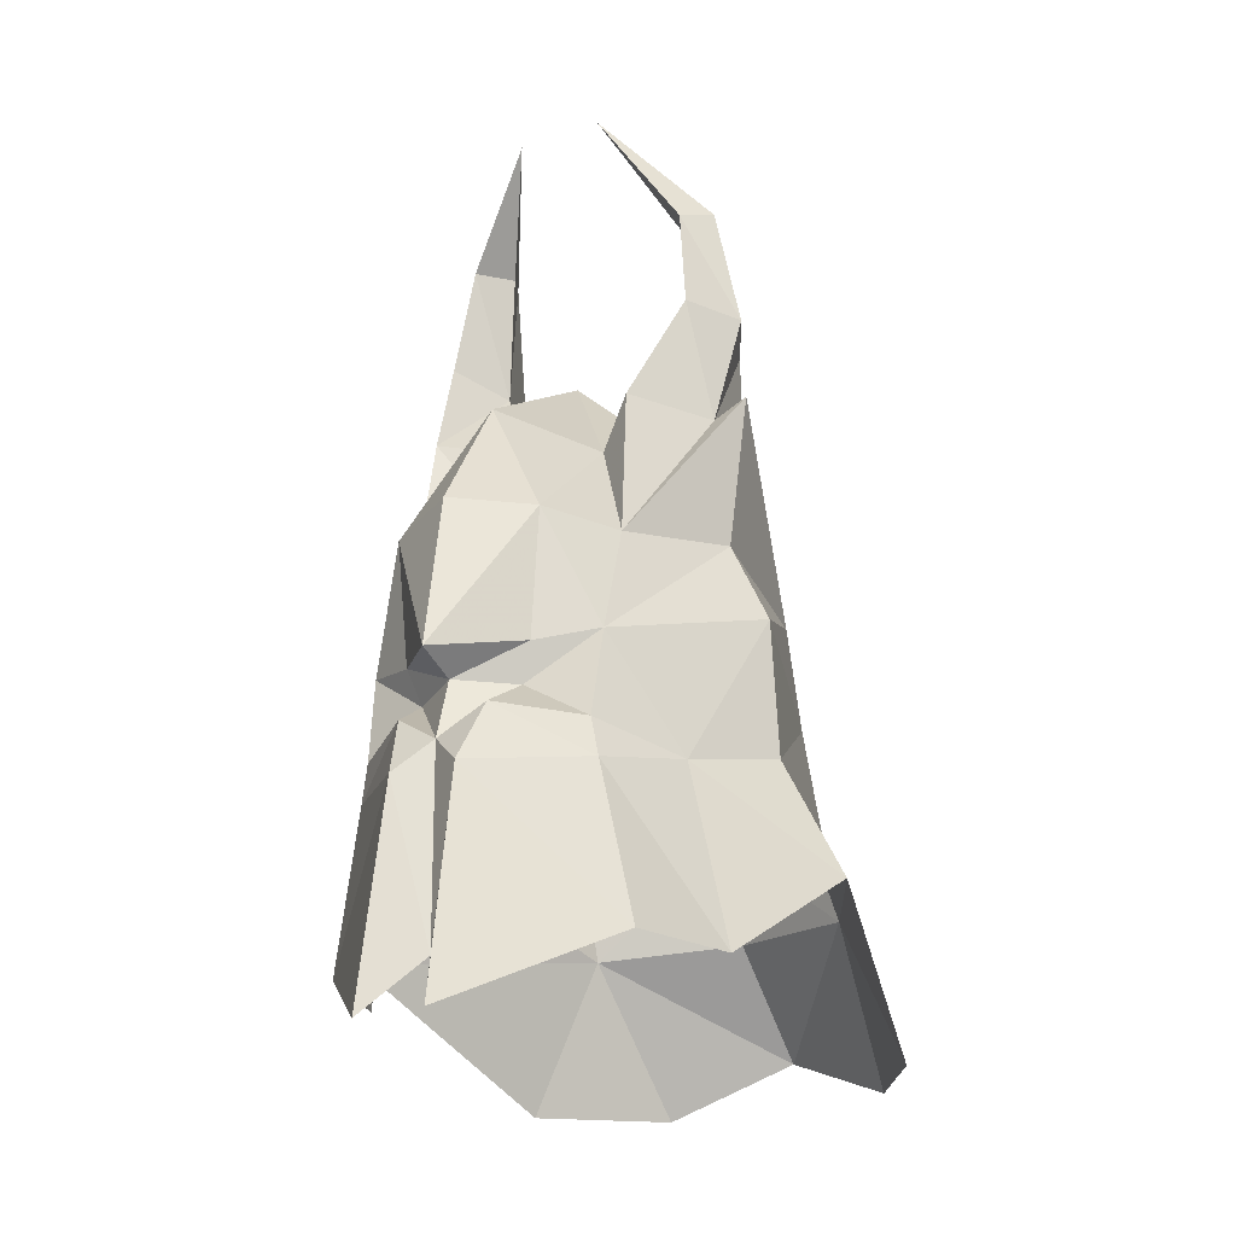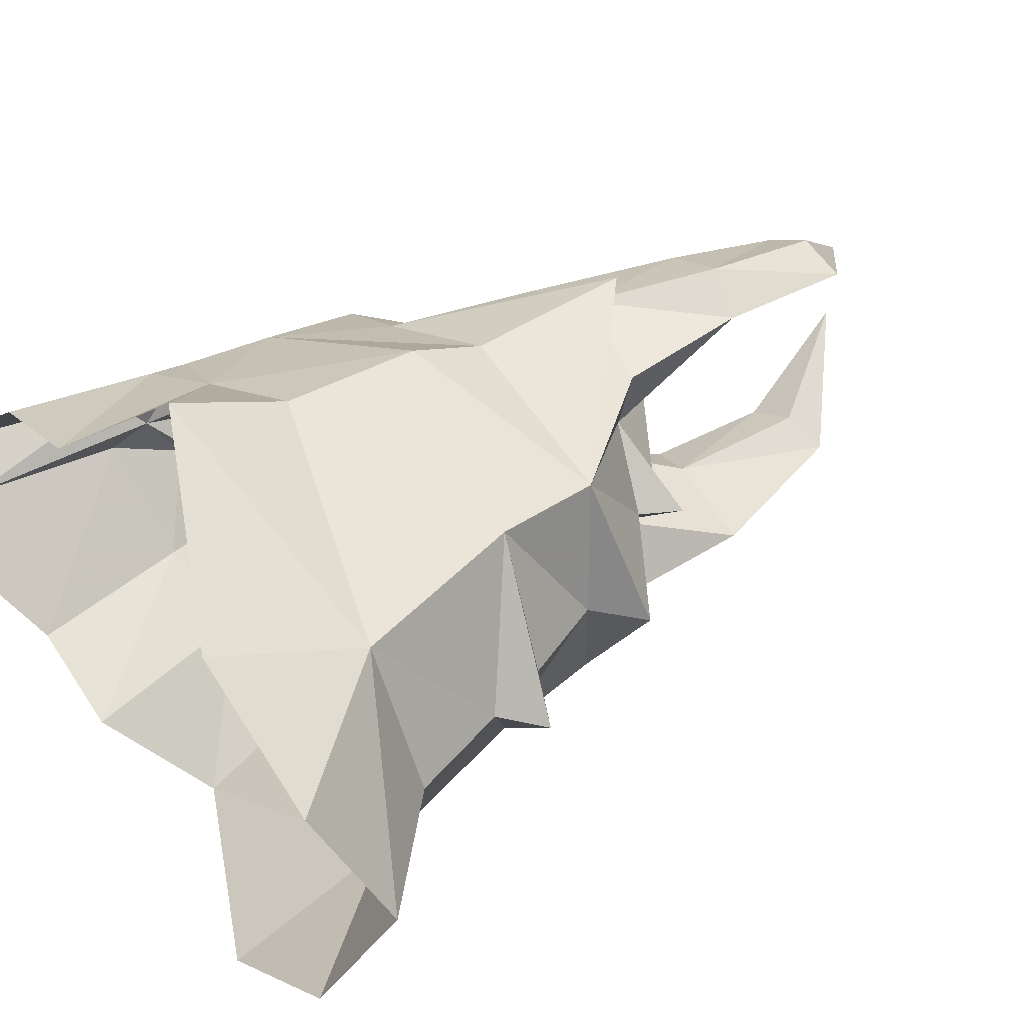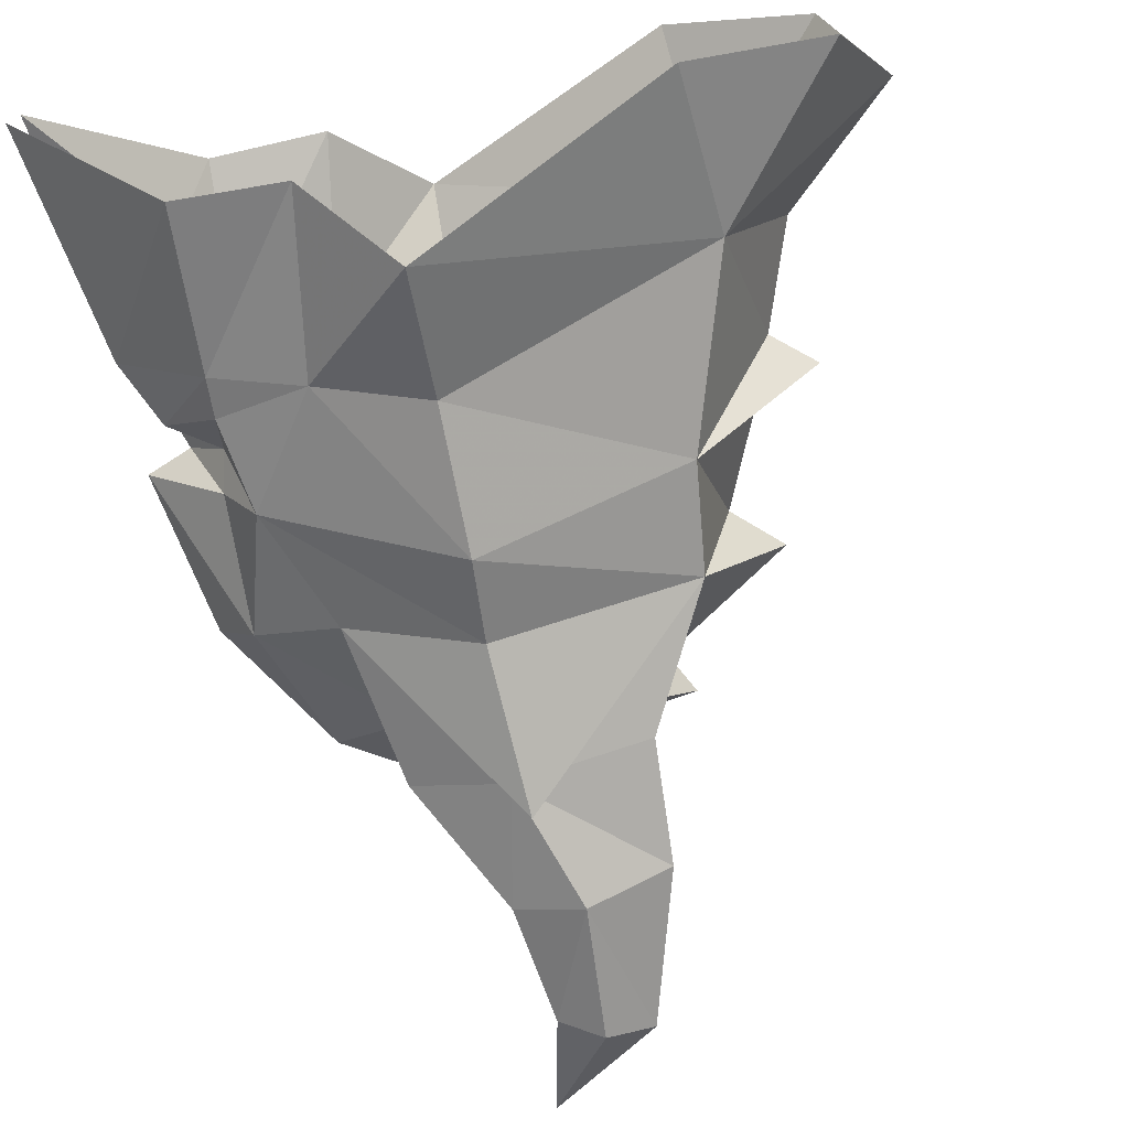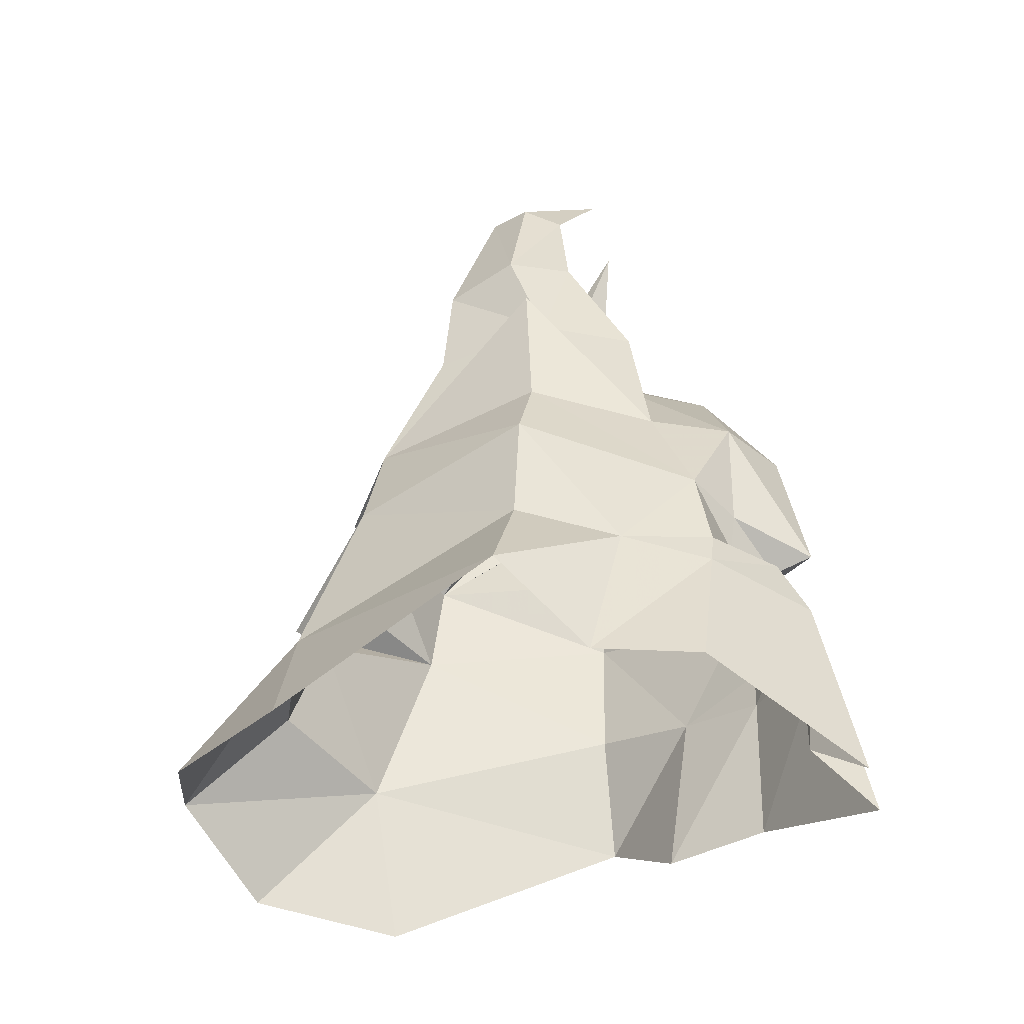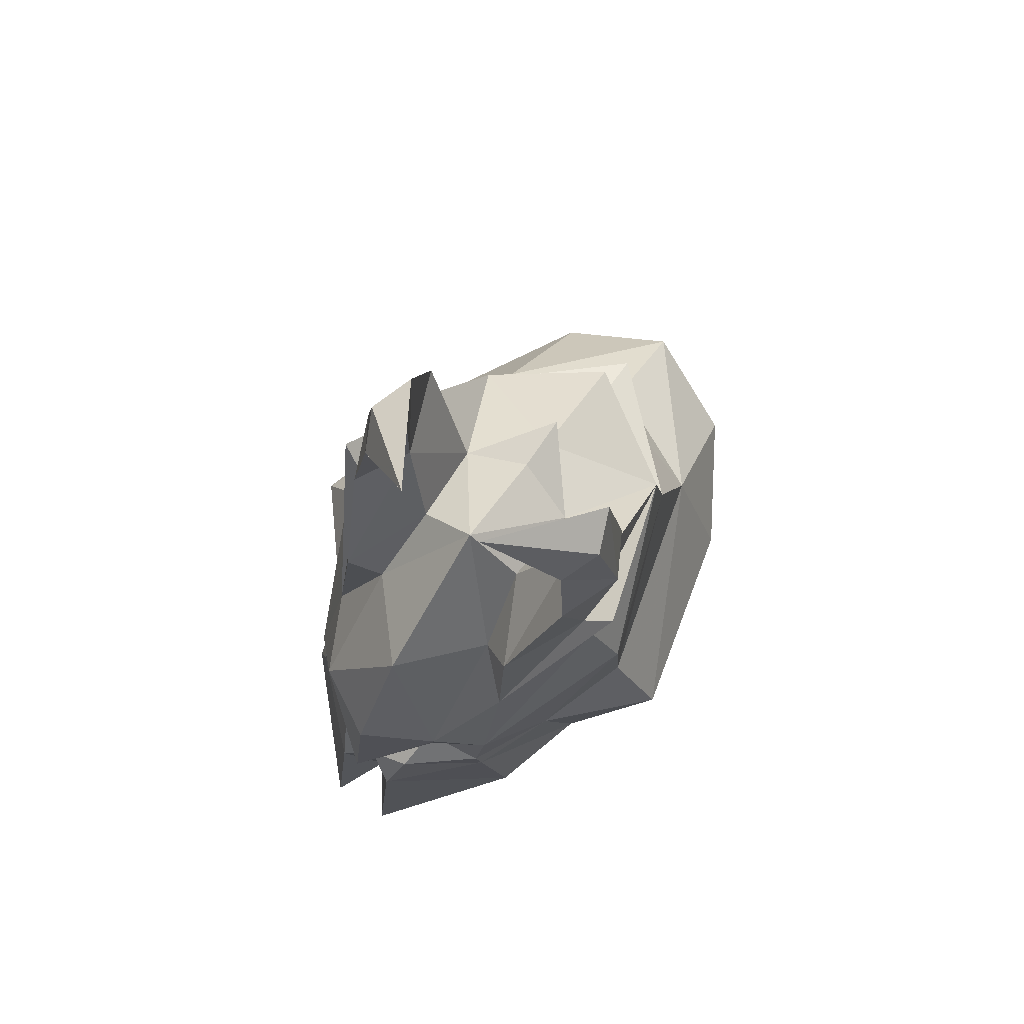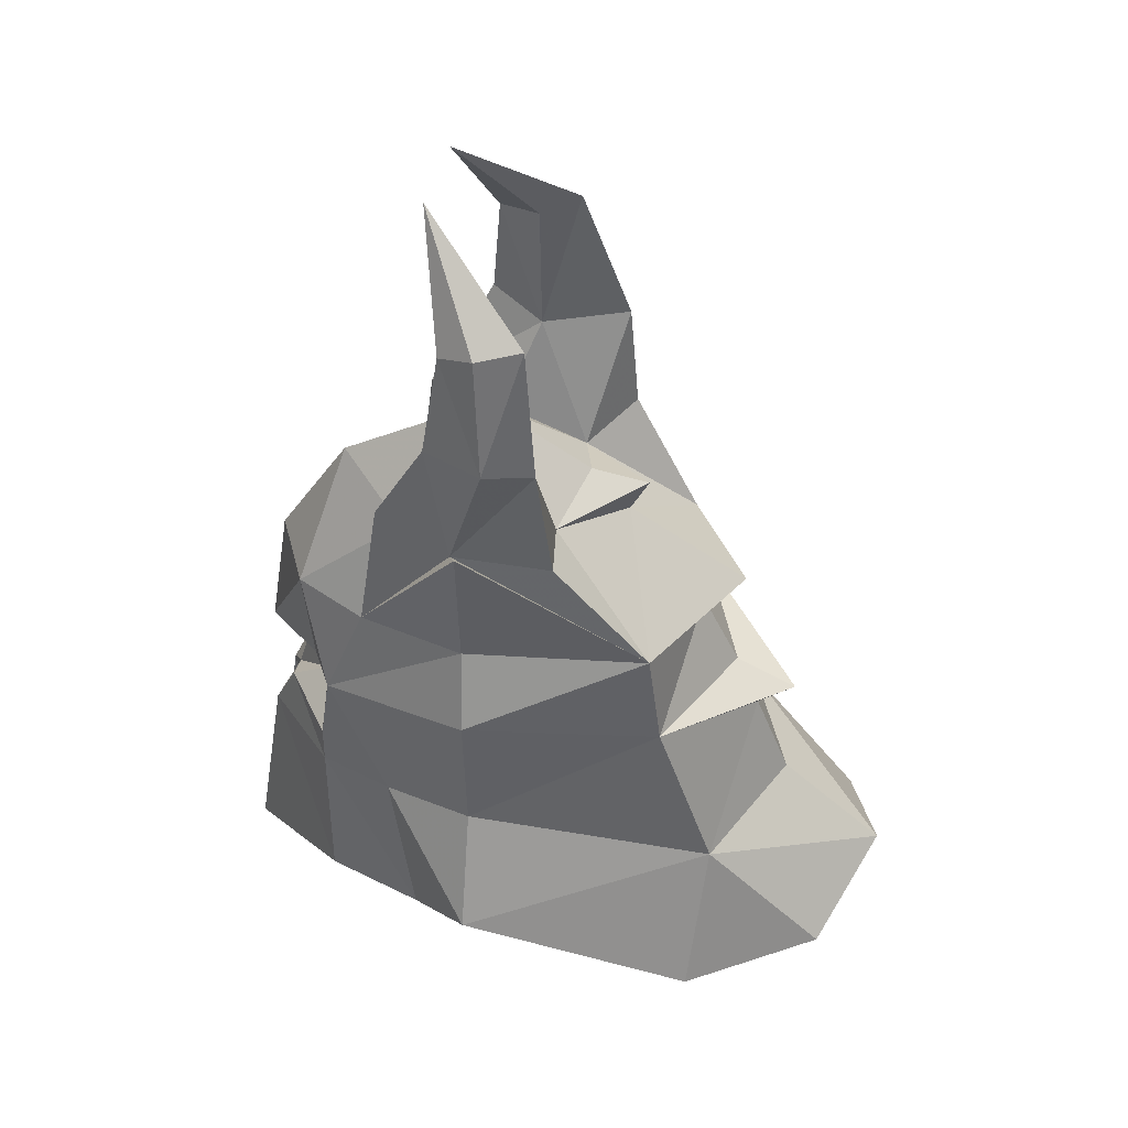
<metadata>
{"format":"obj","ext":"obj","renderer":"f3d","projection":"perspective","resolution":1024,"background":"white","views":[{"elev":-24.9,"azim":119.2,"up":"+Z"},{"elev":42.8,"azim":-123.1,"up":"+Y"},{"elev":-75.3,"azim":-166.9,"up":"+Y"},{"elev":-45.6,"azim":15.5,"up":"+Z"},{"elev":78.8,"azim":123.9,"up":"+Z"},{"elev":46.0,"azim":-166.0,"up":"+Z"}]}
</metadata>
<code>
g common_helmet_103740
v 0.3174 -0.7293 3.226
v 0.3253 -0.05608 3.859
v -0.6789 -0.7974 2.791
v -0.1204 -1.805 4.413
v 0.02147 -1.545 5.881
v -0.4788 -1.346 5.959
v -1.02 -1.519 4.28
v -0.04323 -1.124 5.804
v -0.0501 -1.167 4.219
v 0.6111 -1.503 4.373
v 0.3071 -1.728 3.032
v 1.331 -1.224 2.996
v -1.131 -1.51 2.961
v 0.4689 -1.342 5.683
v 3.162 -0.4209 -1.574
v 2.193 -1.4 -1.399
v 2.078 -1.727 -3.105
v 3.564 -0.4385 -4.044
v -0.0501 -1.167 4.219
v -0.04323 -1.124 5.804
v 0.8662 -2.092 -3.068
v 1.219 -1.834 -1.178
v 0.3174 0.6171 3.226
v -0.6789 0.6852 2.791
v -0.1204 1.75 4.458
v -0.6522 1.464 4.325
v -0.5058 1.303 5.921
v -0.005513 1.501 5.843
v -0.1311 1.113 4.245
v -0.07021 1.08 5.765
v 0.6111 1.448 4.417
v 1.331 1.112 2.996
v 0.3071 1.616 3.032
v -0.8192 1.392 2.862
v 0.4419 1.298 5.645
v 3.162 0.3088 -1.574
v 3.564 0.3264 -4.044
v 2.078 1.615 -3.105
v 2.193 1.288 -1.399
v -0.07021 1.08 5.765
v -0.1311 1.113 4.245
v 0.8662 1.98 -3.068
v 1.219 1.722 -1.178
v -2.808 -1.561 -1.613
v -4.736 -0.05608 -2.532
v -4.227 -1.389 -3.158
v -2.112 -1.514 0.378
v -3.051 -0.05608 -0.3531
v -1.94 -1.342 1.553
v -2.302 -0.05608 1.297
v 1.163 -0.8602 2.471
v -1.595 -0.05608 3.048
v -1.381 -0.05608 2.606
v -2.721 -2.309 -3.325
v -0.01108 -2.919 -2.197
v 0.05459 -2.274 -0.8586
v 0.1063 -2.221 0.676
v 1.163 -0.8602 2.471
v 0.3174 -0.7293 3.226
v 0.1594 -2.039 3.314
v 1.572 -1.307 1.268
v 0.3071 -1.728 3.032
v 2.064 -1.38 -0.01029
v 0.1908 -1.93 1.566
v 0.7822 -0.552 6.966
v -0.6789 -0.7974 2.791
v 0.3174 -0.7293 3.226
v -3.489 -0.05608 0.03686
v 2.216 -1.328 -0.9806
v 2.841 -0.5553 -0.8959
v 2.324 -0.6305 -0.5561
v -3.483 -0.05608 -1.458
v 2.071 -0.05608 2.762
v 2.474 -0.8842 1.262
v 1.572 -1.307 1.268
v 3.22 -0.05608 -0.3659
v 2.936 -0.05608 1.349
v -1.94 -1.342 1.553
v -2.759 -0.05608 0.367
v -2.788 -0.05608 1.765
v -0.9139 -0.05608 3.124
v 2.913 -0.05608 -3.342
v 2.94 -0.05608 -1.221
v 2.416 -0.7683 -0.1516
v 2.739 -0.05608 -0.5358
v -2.808 1.449 -1.613
v -4.227 1.277 -3.158
v -2.112 1.402 0.378
v -1.94 1.329 1.553
v 1.163 0.748 2.471
v -2.721 2.197 -3.325
v -0.01109 2.807 -2.197
v 0.05459 2.162 -0.8586
v 0.1063 2.109 0.676
v 1.163 0.748 2.471
v 0.3174 0.6171 3.226
v 0.1594 1.927 3.314
v 0.3071 1.616 3.032
v 1.572 1.195 1.268
v 2.064 1.268 -0.01029
v 0.1908 1.718 1.566
v 0.7822 0.4398 6.966
v -0.6789 0.6852 2.791
v 0.3174 0.6171 3.226
v 2.216 1.216 -0.9806
v 2.324 0.5183 -0.5561
v 2.841 0.4432 -0.8959
v 2.474 0.772 1.262
v 1.572 1.195 1.268
v -1.94 1.329 1.553
v 2.416 0.6561 -0.1516
f 1 2 3
f 4 5 6
f 6 7 4
f 6 8 9
f 9 7 6
f 10 4 11
f 11 12 10
f 11 4 7
f 7 13 11
f 14 5 4
f 4 10 14
f 15 16 17
f 17 18 15
f 14 10 19
f 19 20 14
f 21 17 16
f 16 22 21
f 23 24 2
f 25 26 27
f 27 28 25
f 27 26 29
f 29 30 27
f 31 32 33
f 33 25 31
f 33 34 26
f 26 25 33
f 35 31 25
f 25 28 35
f 36 37 38
f 38 39 36
f 35 40 41
f 41 31 35
f 42 43 39
f 39 38 42
f 44 45 46
f 44 47 48
f 49 50 47
f 51 2 1
f 52 53 3
f 54 55 44
f 56 44 55
f 56 57 47
f 47 57 49
f 58 59 12
f 21 22 55
f 22 56 55
f 60 61 62
f 63 64 57
f 64 61 60
f 20 65 14
f 6 65 8
f 5 65 6
f 14 65 5
f 66 9 67
f 61 64 63
f 49 57 64
f 66 13 7
f 48 47 68
f 69 70 71
f 44 48 72
f 51 73 2
f 73 51 74
f 22 57 56
f 22 69 63
f 51 61 74
f 74 61 63
f 7 9 66
f 56 47 44
f 12 75 58
f 60 49 64
f 76 77 74
f 74 77 73
f 12 19 10
f 13 66 78
f 11 13 78
f 11 75 12
f 12 59 19
f 62 49 60
f 47 50 79
f 49 80 50
f 49 53 80
f 3 81 52
f 44 46 54
f 15 18 82
f 70 69 16
f 70 15 83
f 83 71 70
f 76 74 84
f 74 63 84
f 63 69 71
f 71 83 85
f 22 63 57
f 16 69 22
f 76 84 85
f 84 63 71
f 85 84 71
f 15 82 83
f 70 16 15
f 44 72 45
f 47 79 68
f 3 53 49
f 86 87 45
f 86 48 88
f 89 88 50
f 90 23 2
f 52 24 53
f 91 86 92
f 93 92 86
f 93 88 94
f 88 89 94
f 95 32 96
f 42 92 43
f 43 92 93
f 97 98 99
f 100 94 101
f 101 97 99
f 40 35 102
f 27 30 102
f 28 27 102
f 35 28 102
f 103 104 29
f 99 100 101
f 89 101 94
f 103 26 34
f 48 68 88
f 105 106 107
f 86 72 48
f 90 2 73
f 73 108 90
f 43 93 94
f 43 100 105
f 90 108 99
f 108 100 99
f 26 103 29
f 93 86 88
f 32 95 109
f 97 101 89
f 76 108 77
f 108 73 77
f 32 31 41
f 34 110 103
f 33 110 34
f 33 32 109
f 32 41 96
f 98 97 89
f 88 79 50
f 89 50 80
f 89 80 53
f 24 52 81
f 86 91 87
f 36 82 37
f 107 39 105
f 107 83 36
f 83 107 106
f 76 111 108
f 108 111 100
f 100 106 105
f 106 85 83
f 43 94 100
f 39 43 105
f 76 85 111
f 111 106 100
f 85 106 111
f 36 83 82
f 107 36 39
f 86 45 72
f 88 68 79
f 24 89 53
f 2 81 3
f 24 81 2

</code>
